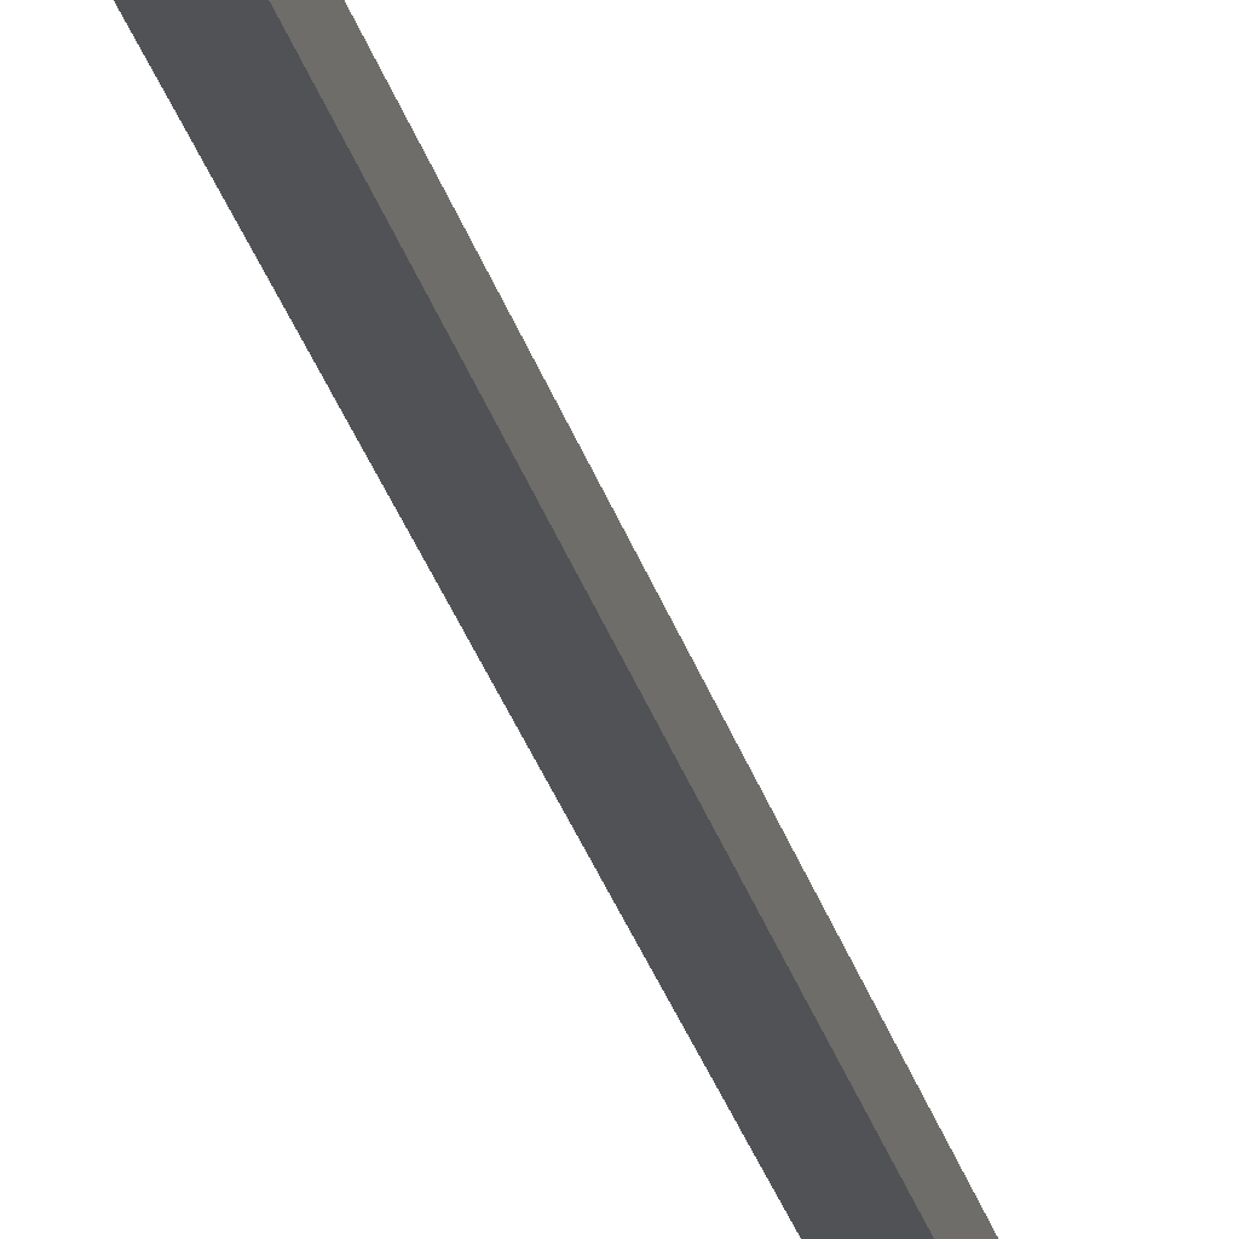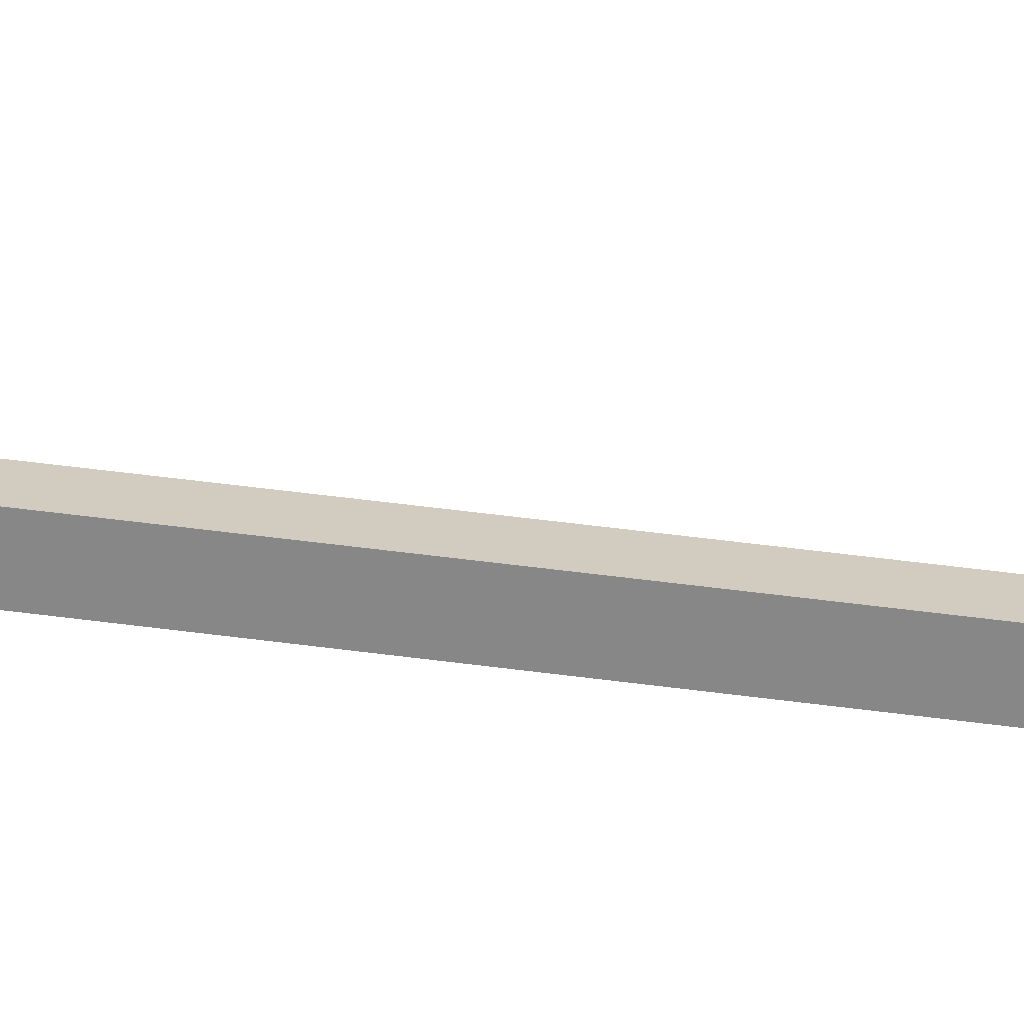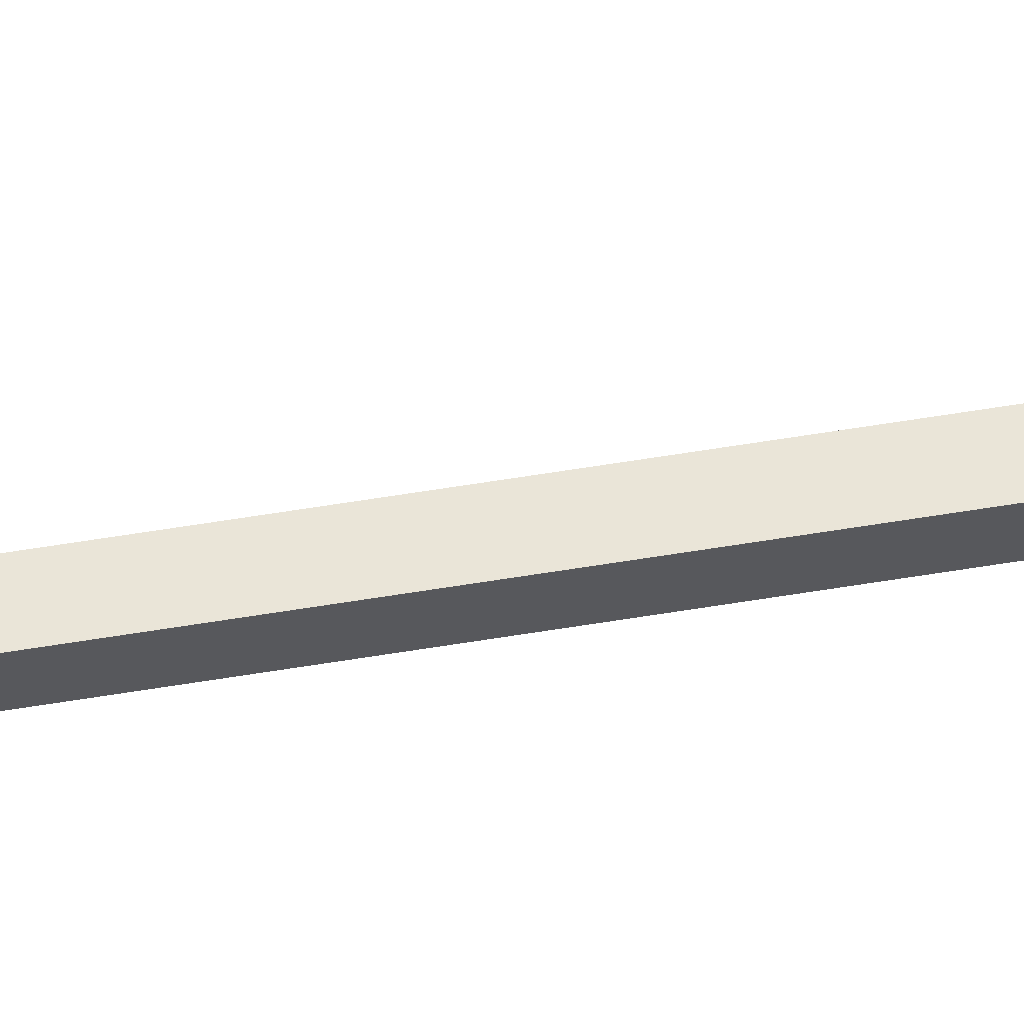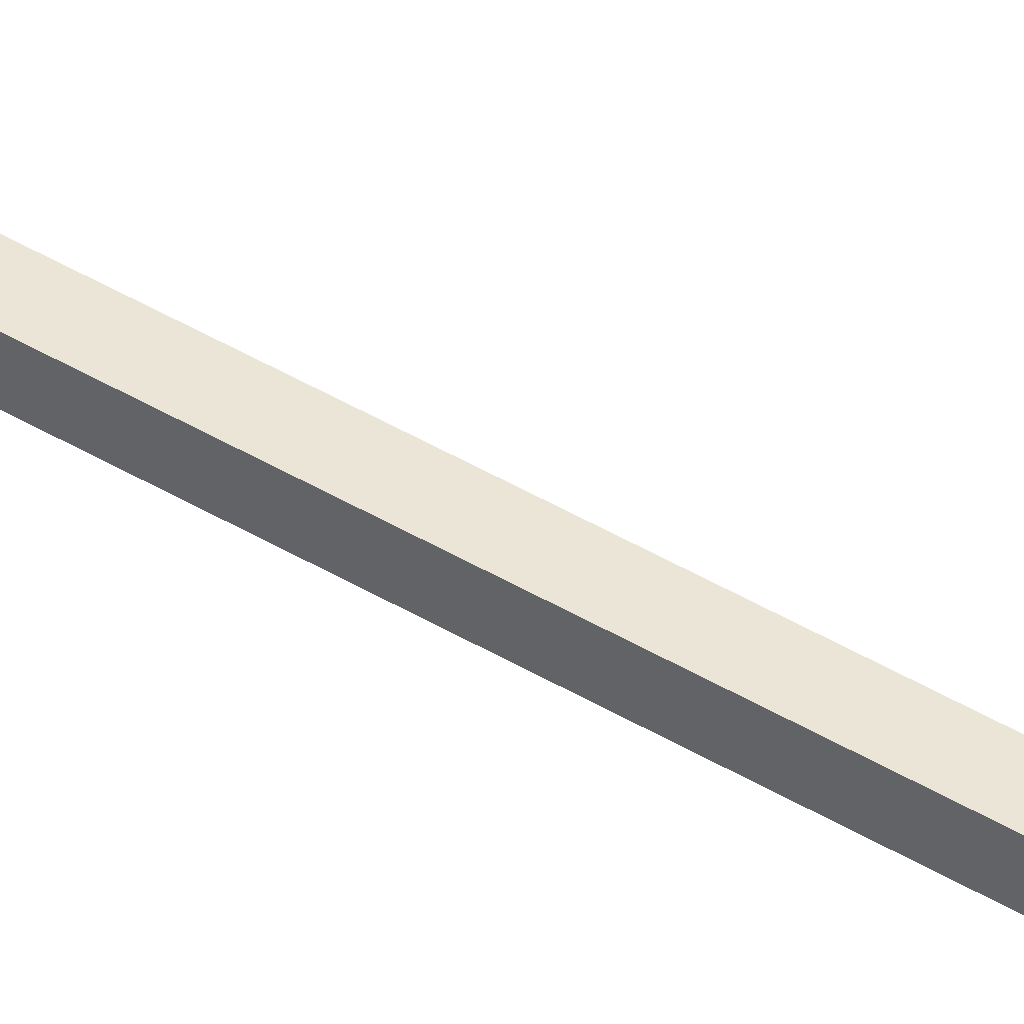
<metadata>
{"format":"obj","ext":"obj","renderer":"f3d","projection":"perspective","resolution":1024,"background":"white","views":[{"elev":-20.9,"azim":10.8,"up":"+Y"},{"elev":23.9,"azim":105.6,"up":"+Y"},{"elev":59.1,"azim":80.3,"up":"+Y"},{"elev":45.9,"azim":124.3,"up":"+Y"}]}
</metadata>
<code>
o mesh73/mesh73-geometry#mesh73-geometry
v -0.3775 -0.4093 -0.2081
v -0.3854 -0.3829 -0.2545
v -0.3854 -0.4093 -0.2081
v -0.3775 -0.3829 -0.2545
v -0.3854 -0.4172 -0.2102
v -0.3775 -0.4093 0.3491
v -0.3775 -0.4172 -0.2102
v -0.3775 -0.3897 -0.2584
v -0.3854 -0.3897 -0.2584
v -0.3854 -0.4172 0.3468
v -0.3854 -0.4093 0.3491
v -0.3775 -0.4172 0.3468
v -0.3775 -0.4145 0.3573
v -0.3775 -0.4188 0.3495
v -0.3854 -0.4188 0.3495
v -0.3854 -0.4145 0.3573
v -0.3775 -0.4192 0.3524
v -0.3854 -0.4315 0.3506
v -0.3854 -0.4255 0.3573
v -0.3775 -0.4315 0.3506
v -0.3775 -0.4219 0.3495
v -0.3854 -0.4219 0.3495
v -0.3775 -0.4255 0.3573
v -0.3854 -0.4256 0.3454
v -0.3775 -0.4256 0.3454
f 1 2 3
f 2 1 4
f 3 2 1
f 4 1 2
f 2 5 3
f 3 5 2
f 3 6 1
f 1 6 3
f 7 4 1
f 1 4 7
f 4 8 2
f 2 8 4
f 5 2 9
f 9 2 5
f 10 3 5
f 5 3 10
f 6 3 11
f 11 3 6
f 12 1 6
f 6 1 12
f 4 7 8
f 8 7 4
f 1 12 7
f 7 12 1
f 2 8 9
f 9 8 2
f 8 5 9
f 9 5 8
f 10 11 3
f 3 11 10
f 7 10 5
f 5 10 7
f 11 13 6
f 6 13 11
f 6 14 12
f 12 14 6
f 7 5 8
f 8 5 7
f 7 12 10
f 10 12 7
f 15 11 10
f 10 11 15
f 13 11 16
f 16 11 13
f 17 6 13
f 13 6 17
f 6 17 14
f 14 17 6
f 14 15 12
f 12 15 14
f 12 15 10
f 10 15 12
f 18 11 15
f 15 11 18
f 18 16 11
f 11 16 18
f 19 13 16
f 16 13 19
f 13 20 17
f 17 20 13
f 14 17 21
f 21 17 14
f 14 22 15
f 15 22 14
f 22 18 15
f 15 18 22
f 16 18 19
f 19 18 16
f 13 19 23
f 23 19 13
f 20 13 23
f 23 13 20
f 17 20 21
f 21 20 17
f 14 21 22
f 22 21 14
f 18 22 24
f 24 22 18
f 20 19 18
f 18 19 20
f 23 19 20
f 20 19 23
f 21 20 25
f 25 20 21
f 21 24 22
f 22 24 21
f 25 18 24
f 24 18 25
f 25 20 18
f 18 20 25
f 25 24 21
f 21 24 25

</code>
